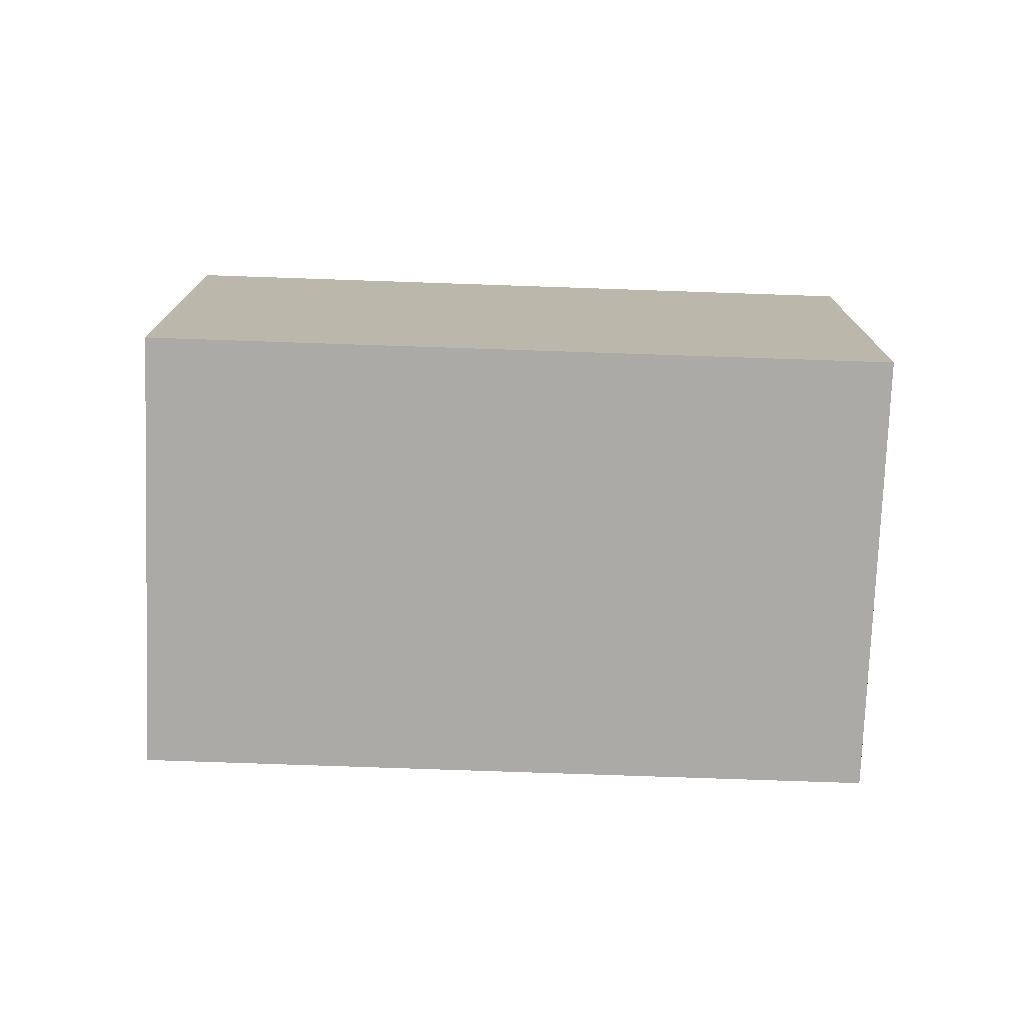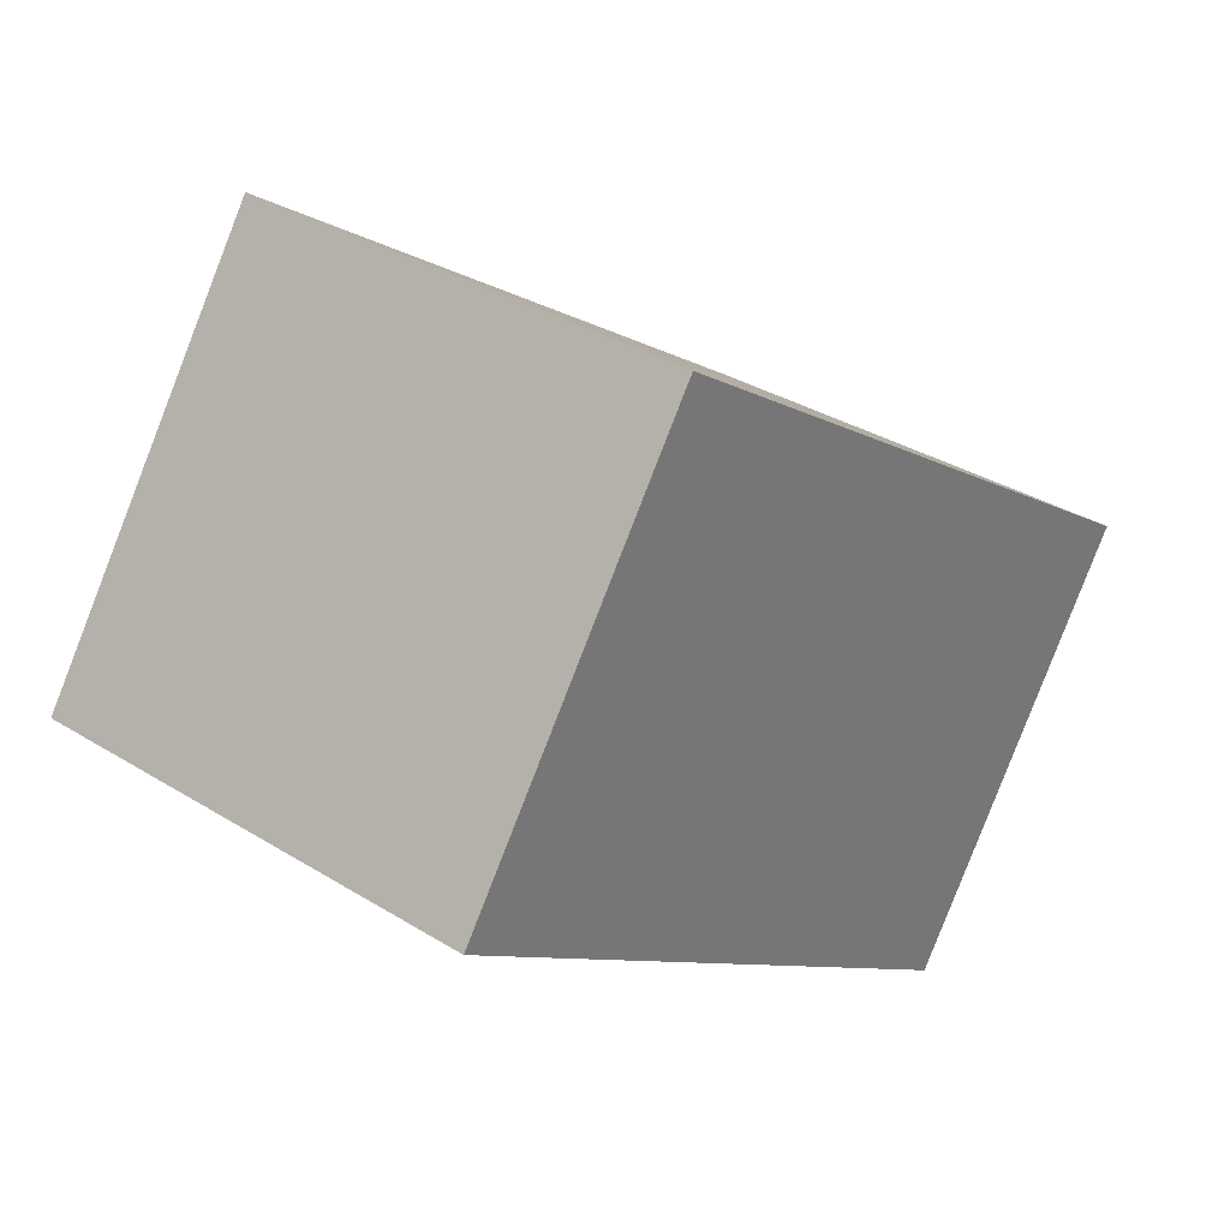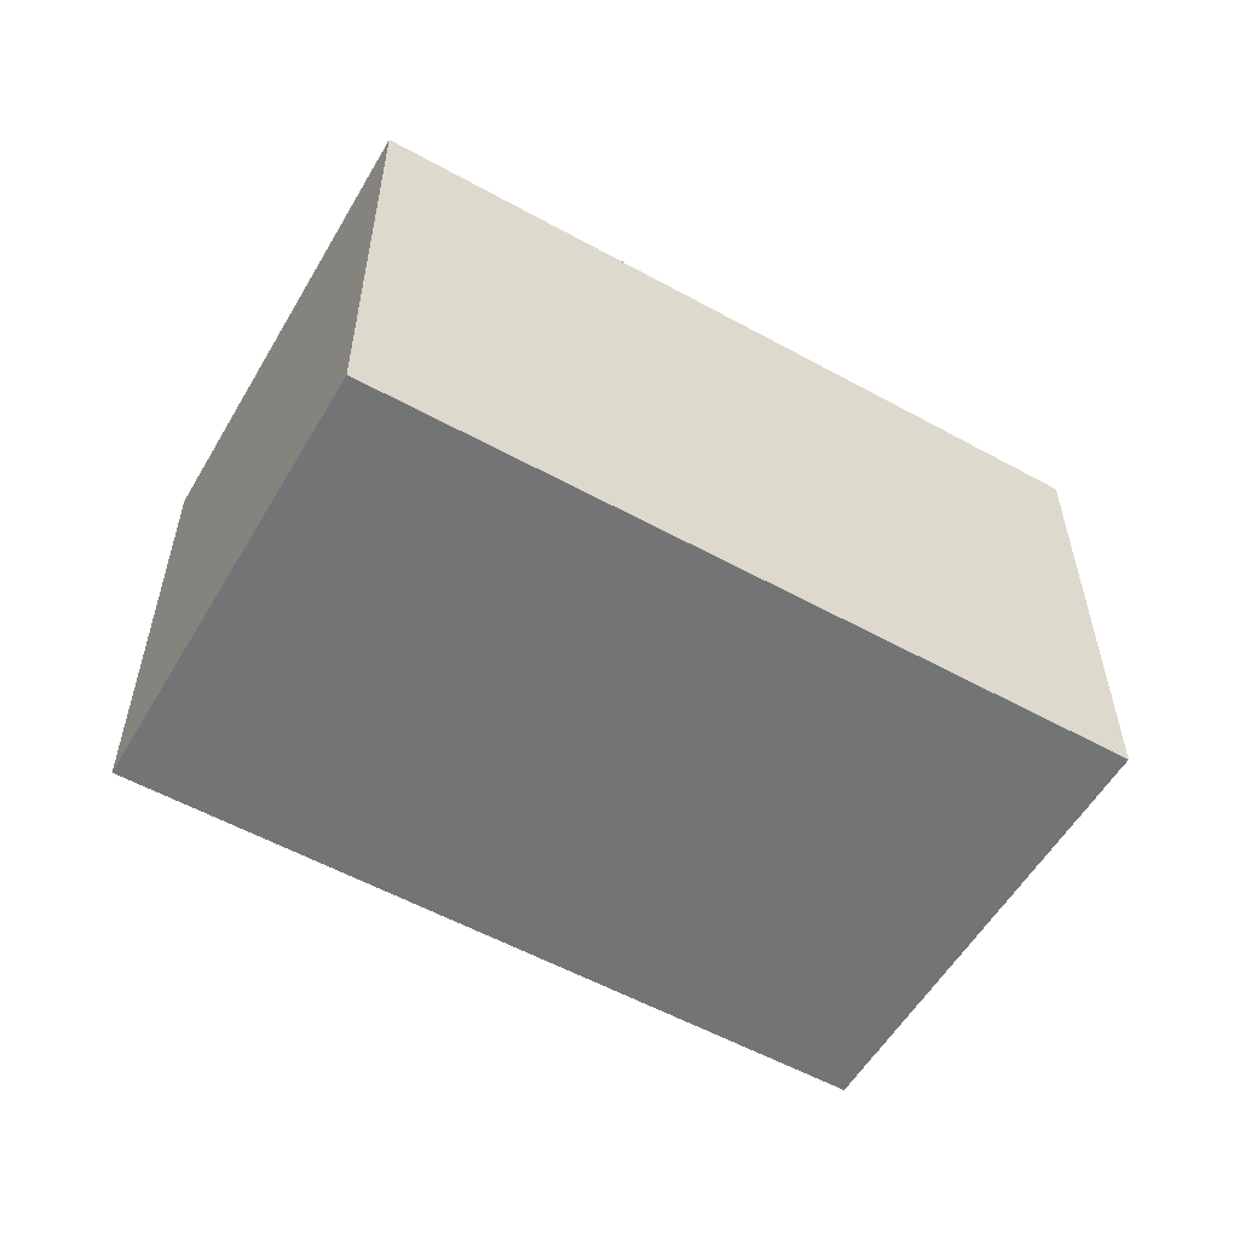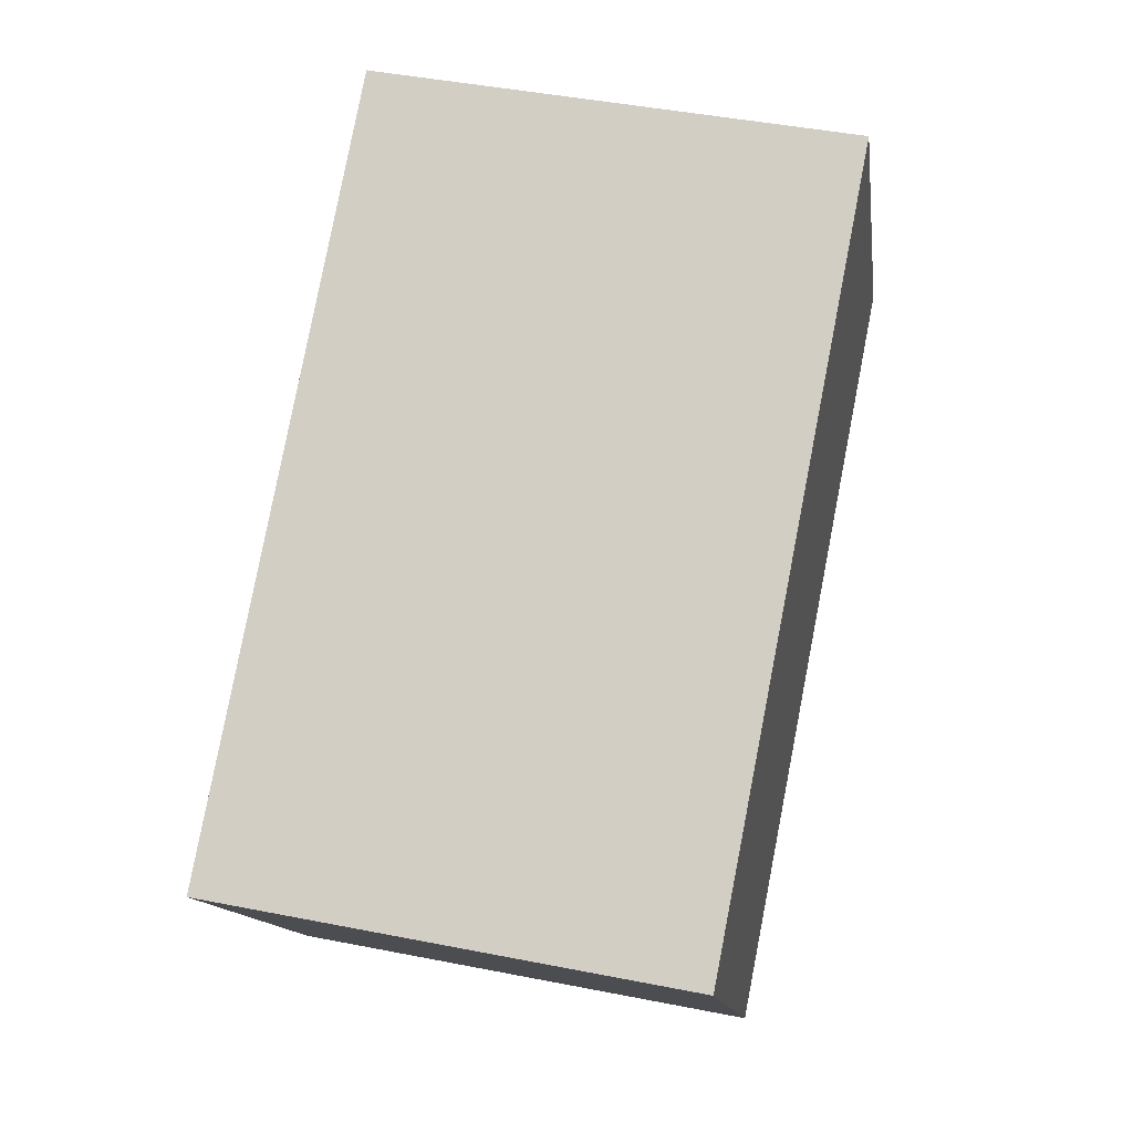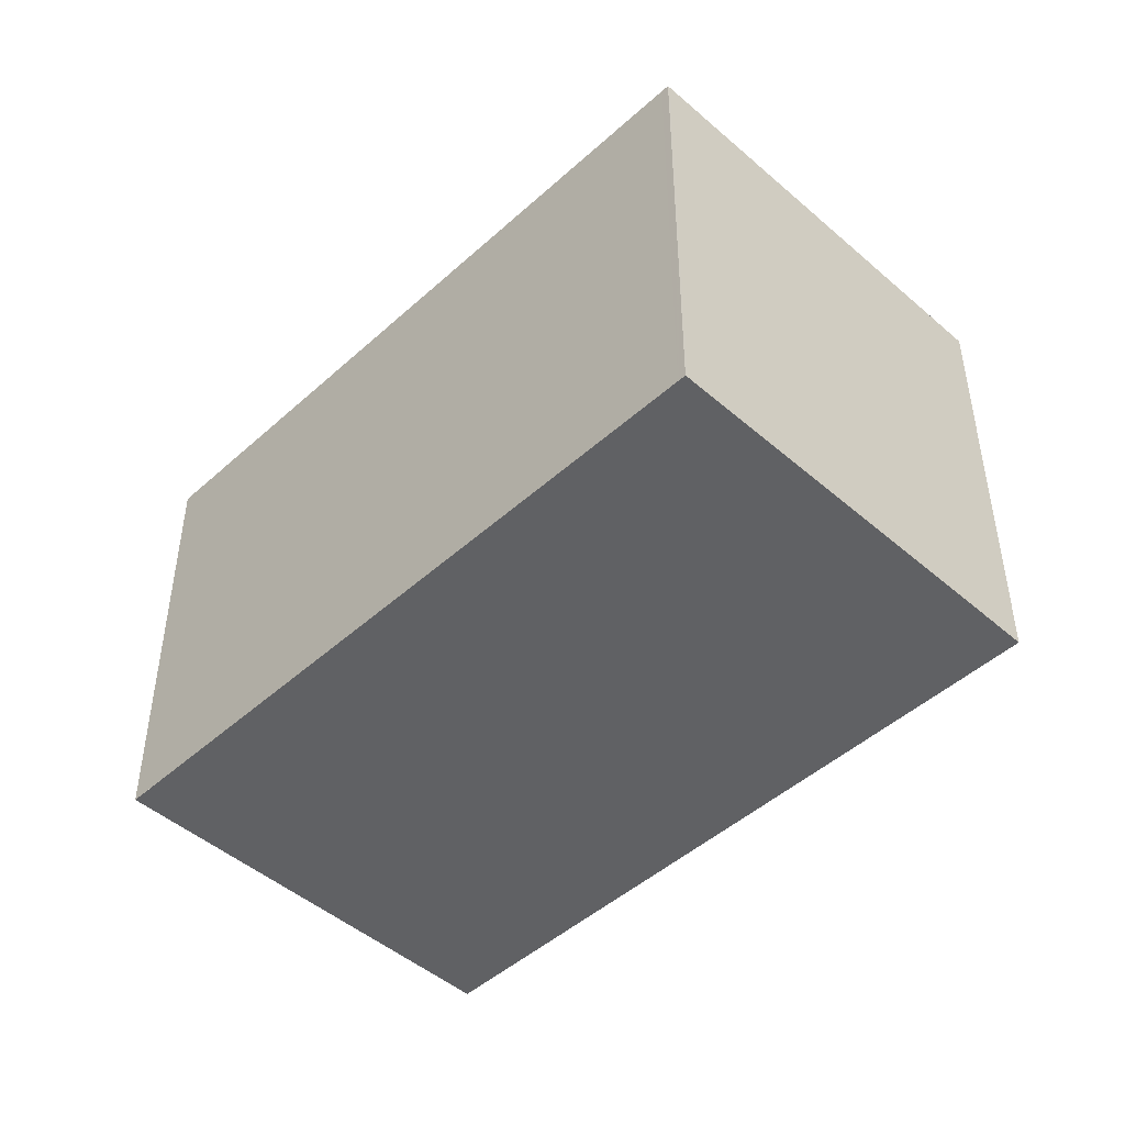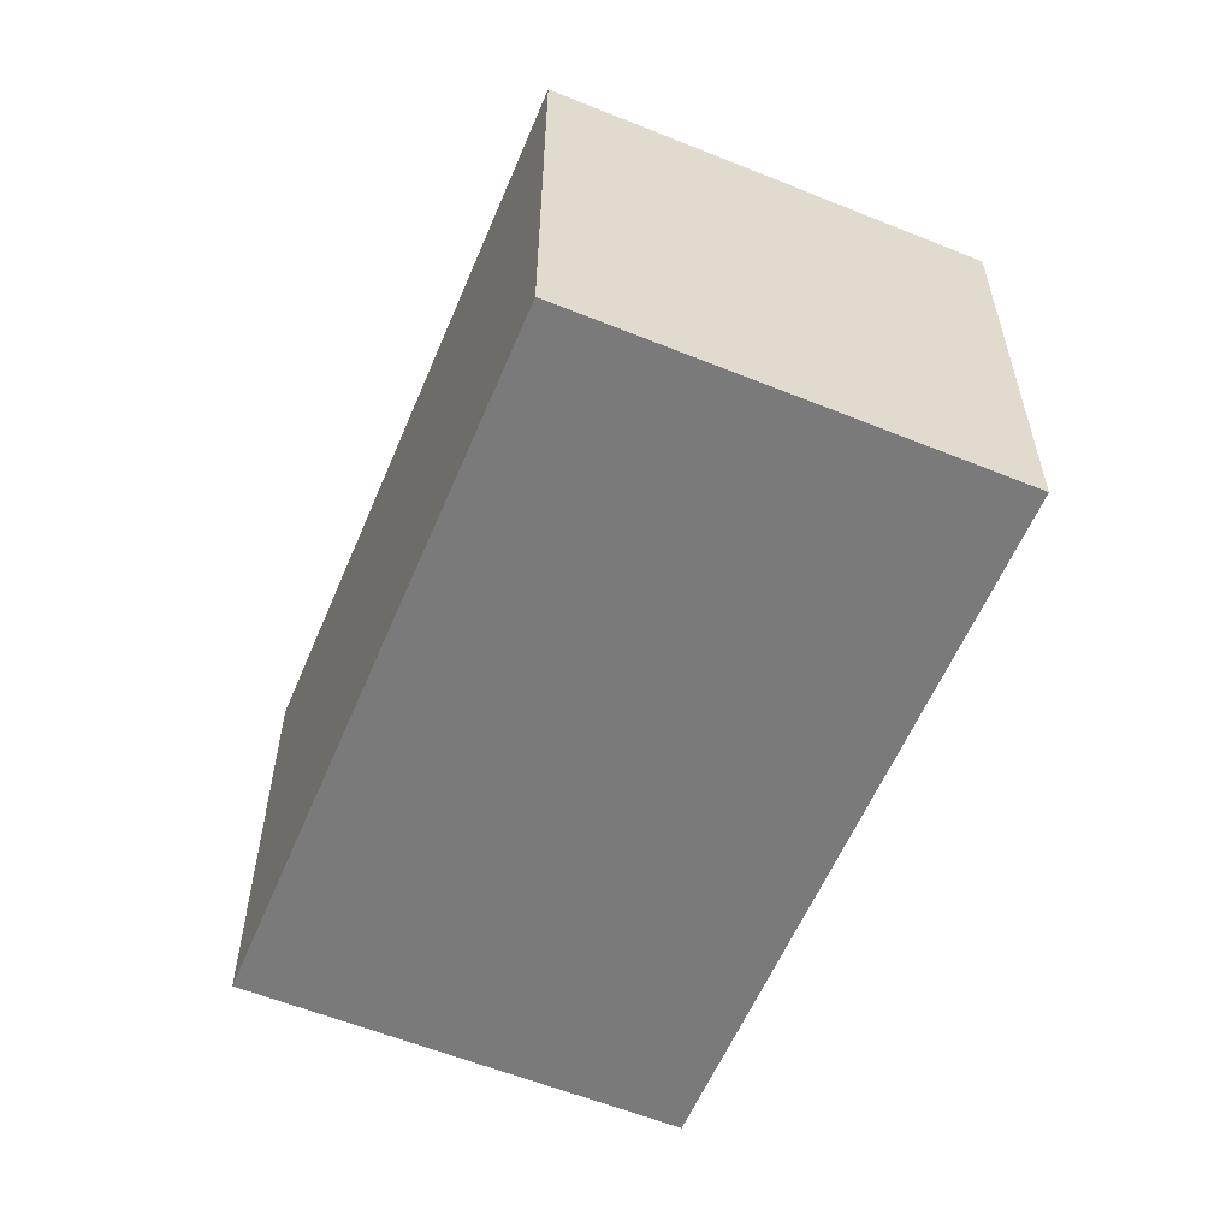
<metadata>
{"format":"obj","ext":"obj","renderer":"f3d","projection":"perspective","resolution":1024,"background":"white","views":[{"elev":-75.9,"azim":-147.7,"up":"+Z"},{"elev":33.6,"azim":130.2,"up":"+Y"},{"elev":-56.2,"azim":-175.7,"up":"+Z"},{"elev":44.0,"azim":-76.9,"up":"+Y"},{"elev":-47.0,"azim":79.8,"up":"+Z"},{"elev":-58.1,"azim":101.6,"up":"+Z"}]}
</metadata>
<code>
v -1100 -318.6 3.006
v -1096 -315.8 3.023
v -1094 -318.2 3.008
v -1099 -321 2.992
v -1095 -318.3 3.008
v -1096 -315.8 3.023
v -1096 -315.8 3.023
v -1100 -318.6 3.006
v -1096 -315.8 3.023
v -1099 -321 2.992
v -1100 -318.5 3.007
v -1100 -318.5 3.007
v -1100 -318.6 3.006
v -1099 -321 2.992
v -1100 -318.5 3.007
v -1099 -321 2.992
v -1099 -320.9 2.992
v -1099 -321 2.992
v -1095 -318.2 3.008
v -1095 -318.2 3.009
v -1100 -318.5 3.007
v -1100 -318.6 3.006
v -1100 -318.6 0
v -1100 -318.5 0
v -1096 -315.8 3.023
v -1096 -315.8 3.023
v -1096 -315.8 0
v -1096 -315.8 0
v -1095 -318.3 3.008
v -1094 -318.2 3.008
v -1094 -318.2 0
v -1095 -318.3 0
v -1099 -321 2.992
v -1099 -321 2.992
v -1099 -321 0
v -1099 -321 -4.441e-16
v -1099 -321 2.992
v -1095 -318.3 3.008
v -1095 -318.3 0
v -1099 -321 0
v -1096 -315.8 3.023
v -1096 -315.8 3.023
v -1096 -315.8 0
v -1096 -315.8 0
v -1100 -318.6 3.006
v -1100 -318.6 3.006
v -1100 -318.6 0
v -1100 -318.6 0
v -1095 -318.2 3.009
v -1096 -315.8 3.023
v -1096 -315.8 0
v -1095 -318.2 0
v -1099 -321 2.992
v -1099 -321 2.992
v -1099 -321 0
v -1099 -321 4.441e-16
v -1096 -315.8 3.023
v -1100 -318.5 3.007
v -1100 -318.5 0
v -1096 -315.8 0
v -1099 -321 2.992
v -1099 -321 2.992
v -1099 -321 4.441e-16
v -1099 -321 0
v -1100 -318.5 3.007
v -1100 -318.5 3.007
v -1100 -318.5 0
v -1100 -318.5 0
v -1100 -318.6 3.006
v -1099 -321 2.992
v -1099 -321 -4.441e-16
v -1100 -318.6 0
v -1094 -318.2 3.008
v -1095 -318.2 3.009
v -1095 -318.2 0
v -1094 -318.2 0
v -1100 -318.6 0
v -1096 -315.8 0
v -1094 -318.2 0
v -1099 -321 0
f 7 6 2 9
f 12 6 7 11
f 19 5 10 17
f 20 3 5 19
f 16 14 4 18
f 13 8 1 15
f 17 10 14 16
f 15 12 11 13
f 16 13 11 17
f 18 8 13 16
f 17 11 7 19
f 19 7 9 20
f 22 23 24 21
f 26 27 28 25
f 30 31 32 29
f 34 35 36 33
f 38 39 40 37
f 42 43 44 41
f 46 47 48 45
f 50 51 52 49
f 54 55 56 53
f 58 59 60 57
f 62 63 64 61
f 66 67 68 65
f 70 71 72 69
f 74 75 76 73
f 78 79 80 77

</code>
